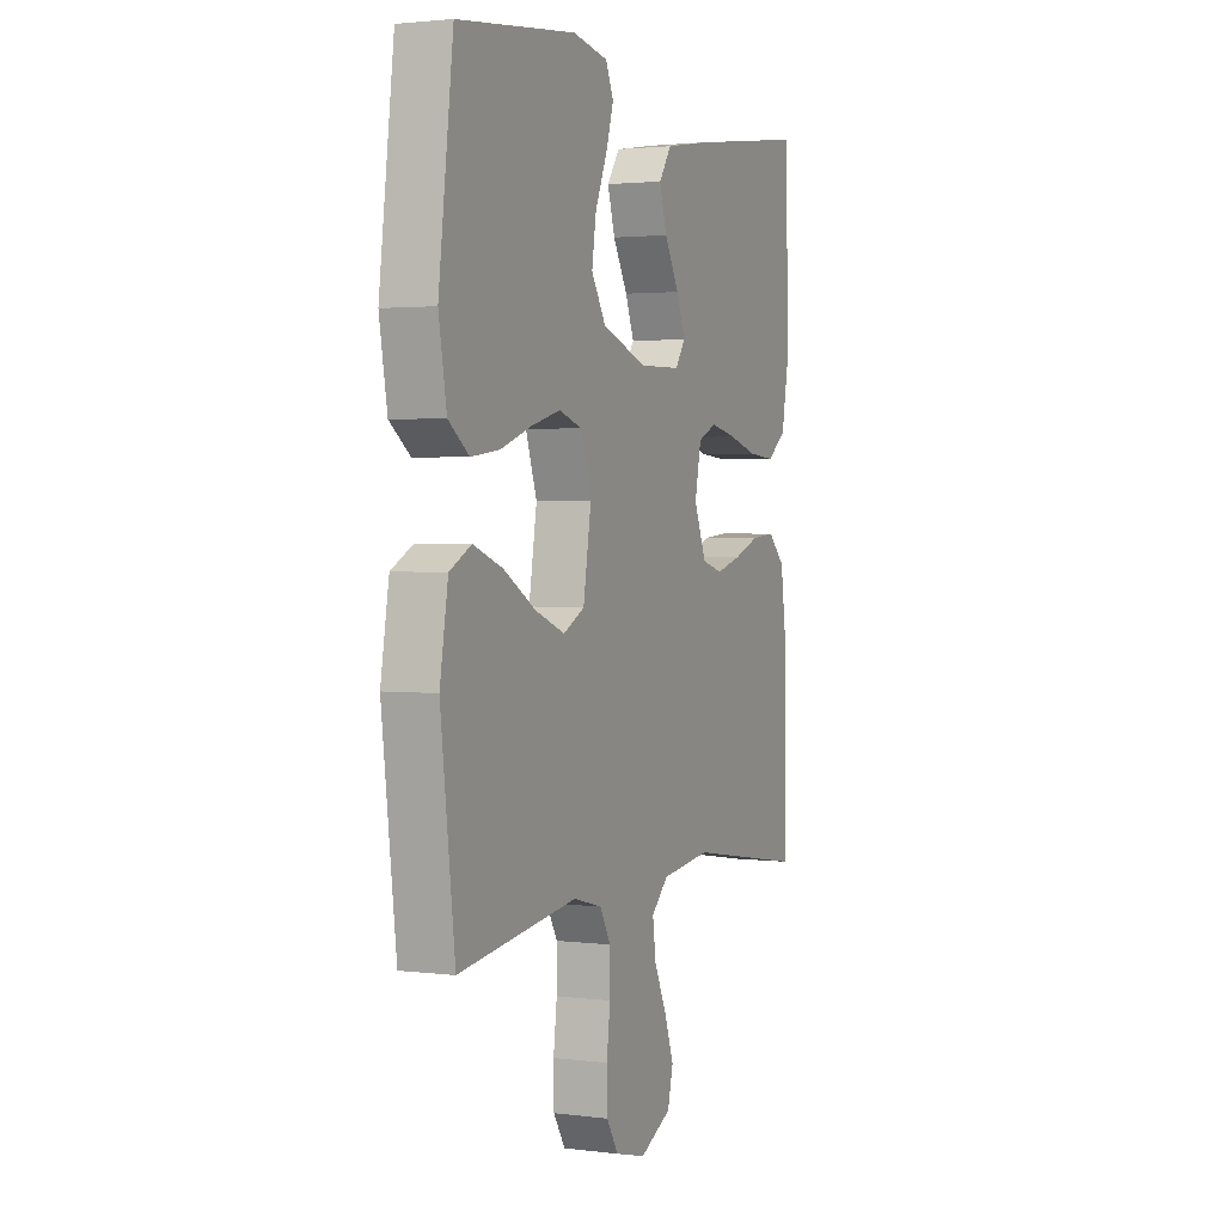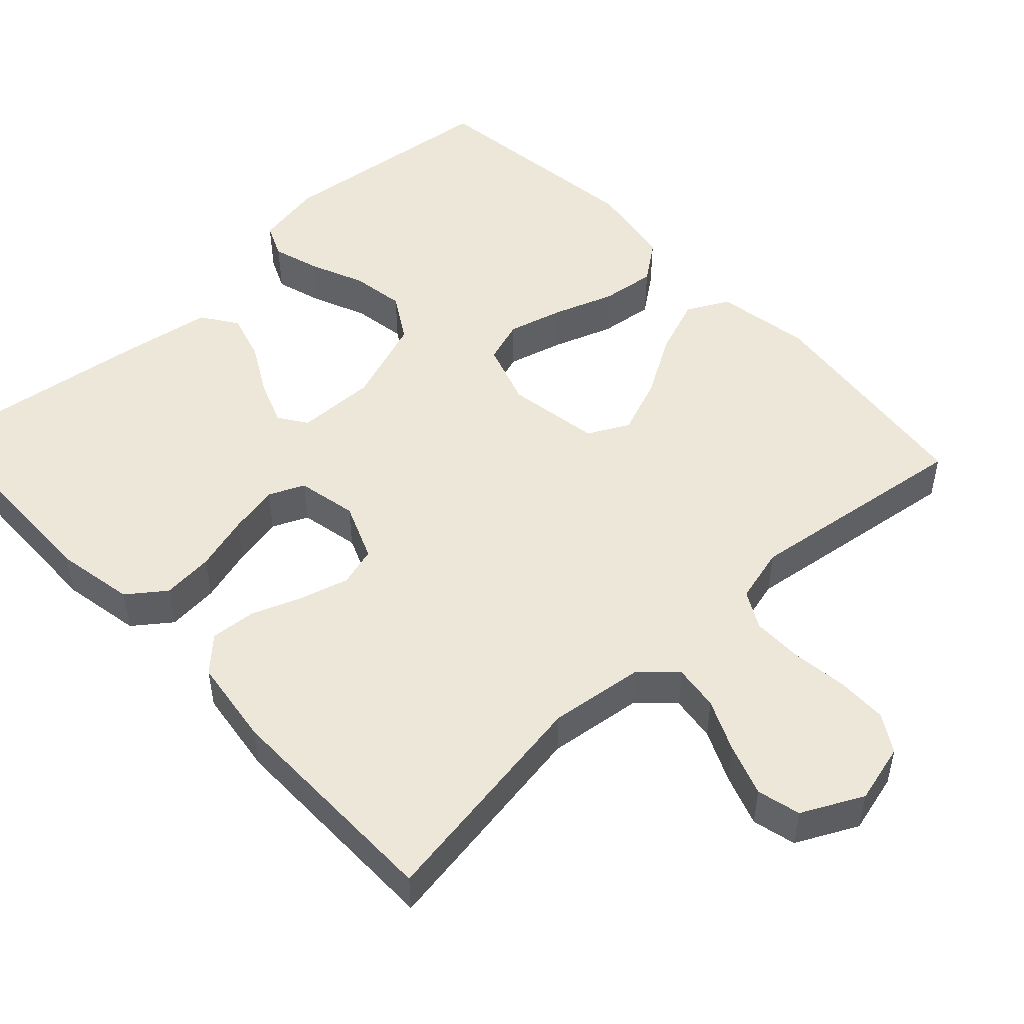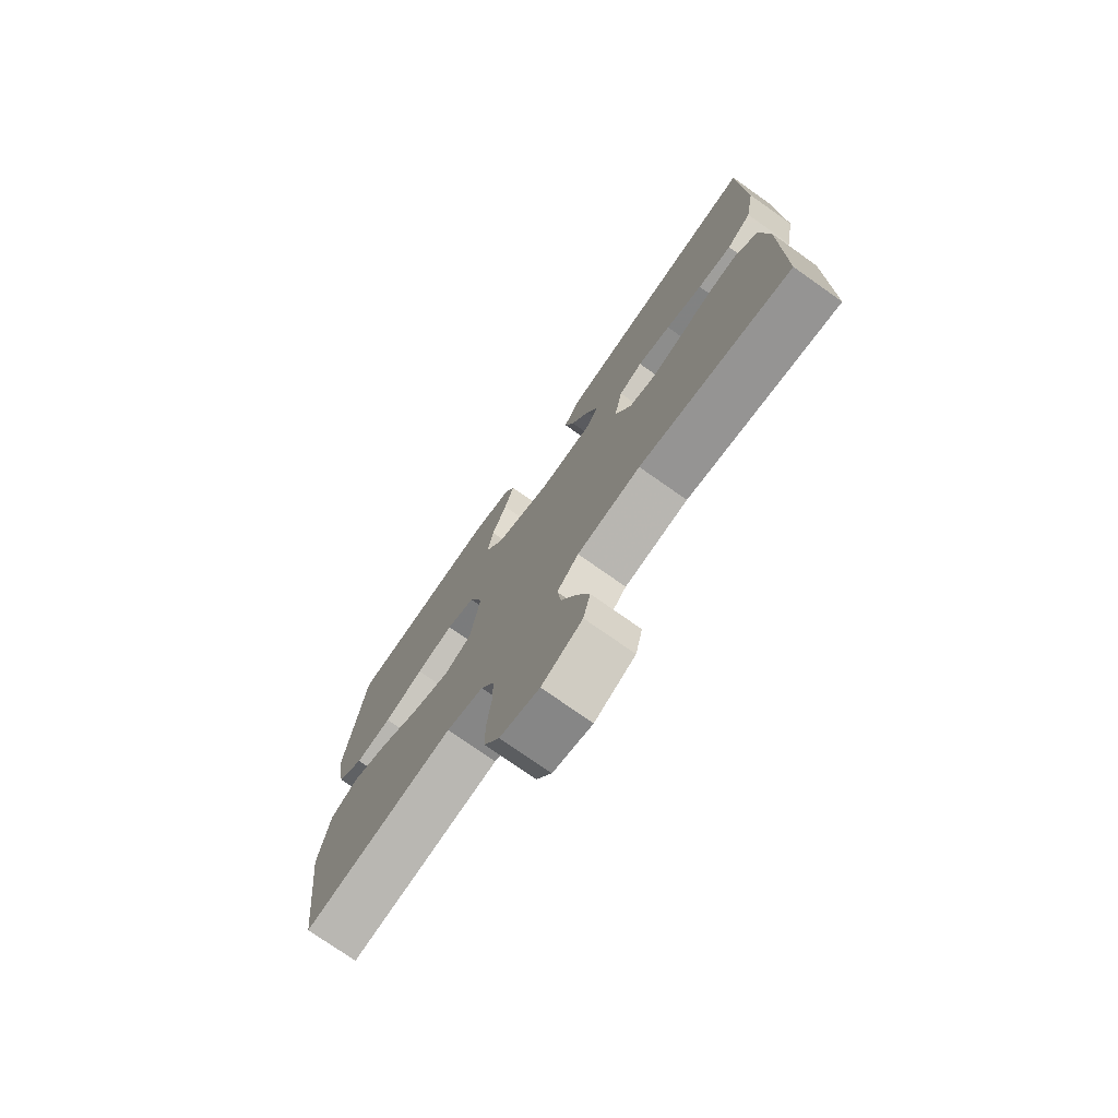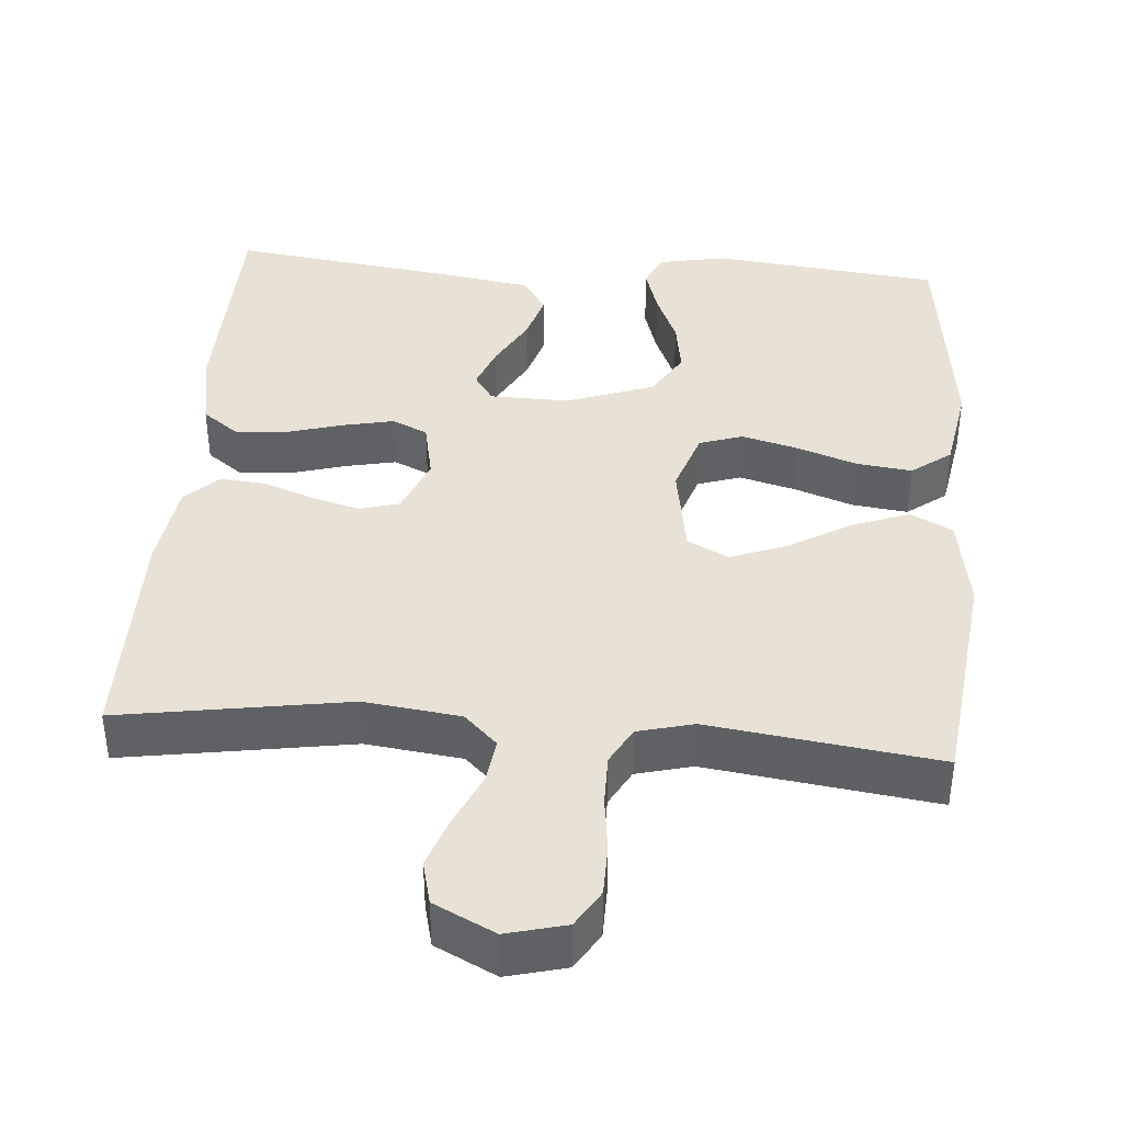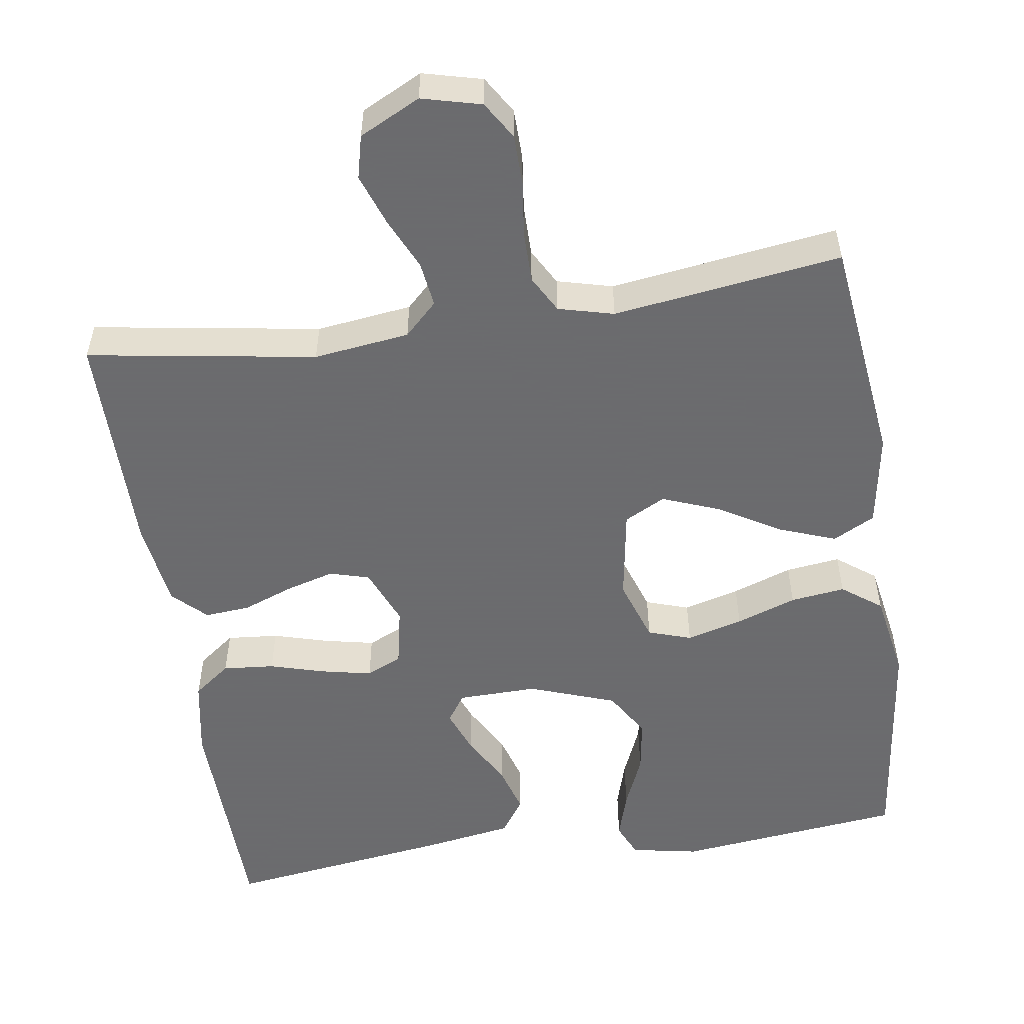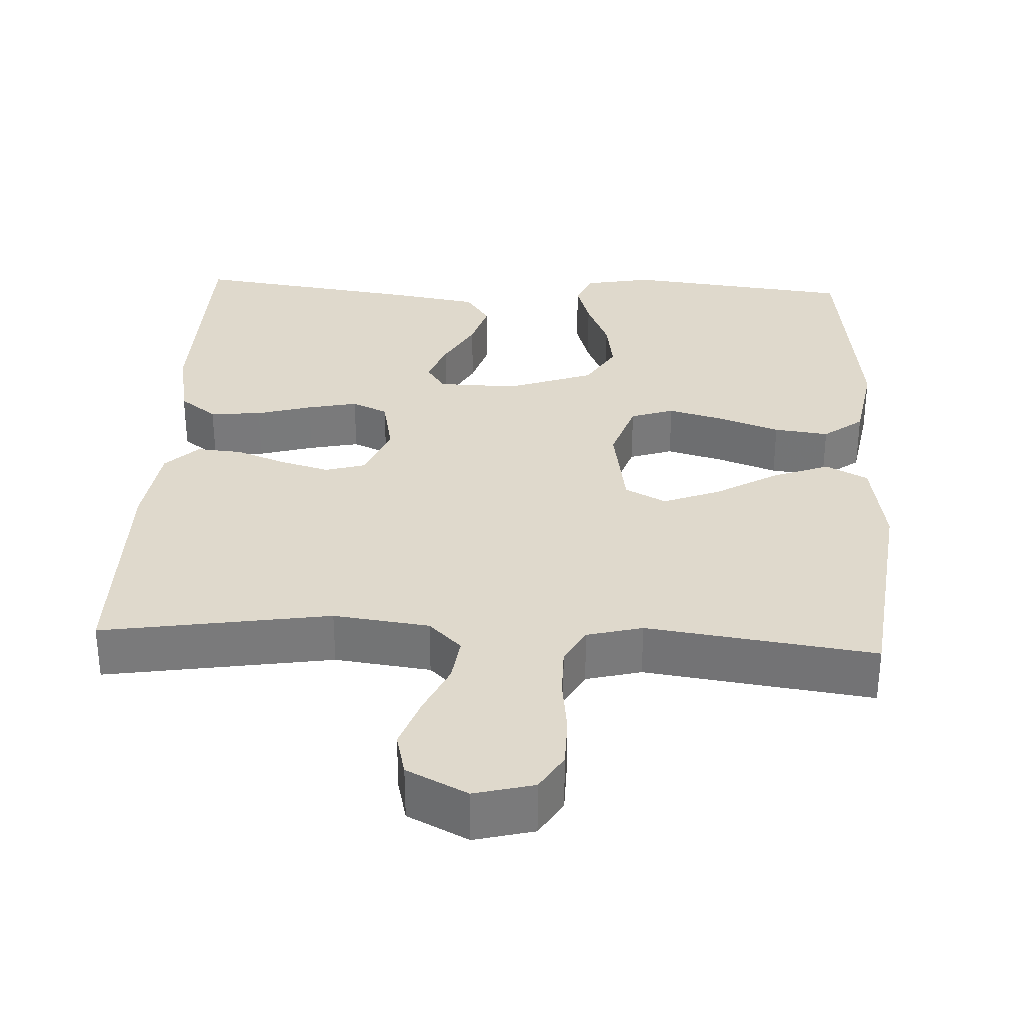
<metadata>
{"format":"obj","ext":"obj","renderer":"f3d","projection":"perspective","resolution":1024,"background":"white","views":[{"elev":2.2,"azim":-66.1,"up":"+Z"},{"elev":49.8,"azim":136.9,"up":"+Y"},{"elev":-75.4,"azim":54.8,"up":"+Z"},{"elev":40.1,"azim":-175.5,"up":"+Y"},{"elev":-53.5,"azim":-171.4,"up":"+Y"},{"elev":32.3,"azim":-177.1,"up":"+Y"}]}
</metadata>
<code>
v -0.5 0.07 -0.5
v -0.536 0.07 -0.2
v -0.515 0.07 -0.075
v -0.46 0.07 -0.046
v -0.385 0.07 -0.074
v -0.304 0.07 -0.122
v -0.229 0.07 -0.151
v -0.175 0.07 -0.123
v -0.155 0.07 0
v -0.183 0.07 0.084
v -0.24 0.07 0.103
v -0.314 0.07 0.083
v -0.393 0.07 0.055
v -0.465 0.07 0.046
v -0.517 0.07 0.085
v -0.537 0.07 0.2
v -0.5 0.07 0.5
v -0.2 0.07 0.534
v -0.111 0.07 0.517
v -0.091 0.07 0.472
v -0.11 0.07 0.409
v -0.14 0.07 0.338
v -0.151 0.07 0.267
v -0.114 0.07 0.206
v 0 0.07 0.165
v 0.105 0.07 0.167
v 0.13 0.07 0.204
v 0.108 0.07 0.262
v 0.071 0.07 0.329
v 0.052 0.07 0.393
v 0.084 0.07 0.44
v 0.2 0.07 0.459
v 0.5 0.07 0.5
v 0.507 0.07 0.2
v 0.488 0.07 0.096
v 0.439 0.07 0.059
v 0.371 0.07 0.065
v 0.298 0.07 0.086
v 0.232 0.07 0.1
v 0.185 0.07 0.079
v 0.169 0.07 0
v 0.2 0.07 -0.076
v 0.252 0.07 -0.091
v 0.316 0.07 -0.073
v 0.382 0.07 -0.048
v 0.442 0.07 -0.043
v 0.485 0.07 -0.085
v 0.501 0.07 -0.2
v 0.5 0.07 -0.5
v 0.2 0.07 -0.452
v 0.074 0.07 -0.468
v 0.031 0.07 -0.51
v 0.039 0.07 -0.57
v 0.07 0.07 -0.638
v 0.094 0.07 -0.706
v 0.08 0.07 -0.763
v 0 0.07 -0.803
v -0.078 0.07 -0.783
v -0.108 0.07 -0.734
v -0.109 0.07 -0.667
v -0.1 0.07 -0.594
v -0.1 0.07 -0.527
v -0.127 0.07 -0.478
v -0.2 0.07 -0.459
v -0.5 0 -0.5
v -0.536 0 -0.2
v -0.515 0 -0.075
v -0.46 0 -0.046
v -0.385 0 -0.074
v -0.304 0 -0.122
v -0.229 0 -0.151
v -0.175 0 -0.123
v -0.155 0 0
v -0.183 0 0.084
v -0.24 0 0.103
v -0.314 0 0.083
v -0.393 0 0.055
v -0.465 0 0.046
v -0.517 0 0.085
v -0.537 0 0.2
v -0.5 0 0.5
v -0.2 0 0.534
v -0.111 0 0.517
v -0.091 0 0.472
v -0.11 0 0.409
v -0.14 0 0.338
v -0.151 0 0.267
v -0.114 0 0.206
v 0 0 0.165
v 0.105 0 0.167
v 0.13 0 0.204
v 0.108 0 0.262
v 0.071 0 0.329
v 0.052 0 0.393
v 0.084 0 0.44
v 0.2 0 0.459
v 0.5 0 0.5
v 0.507 0 0.2
v 0.488 0 0.096
v 0.439 0 0.059
v 0.371 0 0.065
v 0.298 0 0.086
v 0.232 0 0.1
v 0.185 0 0.079
v 0.169 0 0
v 0.2 0 -0.076
v 0.252 0 -0.091
v 0.316 0 -0.073
v 0.382 0 -0.048
v 0.442 0 -0.043
v 0.485 0 -0.085
v 0.501 0 -0.2
v 0.5 0 -0.5
v 0.2 0 -0.452
v 0.074 0 -0.468
v 0.031 0 -0.51
v 0.039 0 -0.57
v 0.07 0 -0.638
v 0.094 0 -0.706
v 0.08 0 -0.763
v 0 0 -0.803
v -0.078 0 -0.783
v -0.108 0 -0.734
v -0.109 0 -0.667
v -0.1 0 -0.594
v -0.1 0 -0.527
v -0.127 0 -0.478
v -0.2 0 -0.459
f 58 59 60 61
f 58 61 62
f 57 58 62
f 56 57 62
f 53 54 55 56
f 53 56 62 63
f 47 48 49 50
f 47 50 51
f 44 45 46 47
f 43 44 47 51
f 42 43 51 52
f 35 36 37 38
f 35 38 39
f 34 35 39
f 33 34 39
f 32 33 39 40
f 28 29 30 31
f 27 28 31 32
f 19 20 21 22
f 17 18 19 22
f 17 22 23
f 16 17 23 24
f 12 13 14 15
f 11 12 15 16
f 3 4 5 6
f 3 6 7
f 64 1 2 3
f 63 64 3 7
f 52 53 63 7
f 41 42 52 7
f 27 32 40 41
f 26 27 41
f 25 26 41
f 11 16 24 25
f 10 11 25 41
f 9 10 41
f 8 9 41
f 7 8 41
f 125 124 123 122
f 126 125 122
f 126 122 121
f 126 121 120
f 120 119 118 117
f 127 126 120 117
f 114 113 112 111
f 115 114 111
f 111 110 109 108
f 115 111 108 107
f 116 115 107 106
f 102 101 100 99
f 103 102 99
f 103 99 98
f 103 98 97
f 104 103 97 96
f 95 94 93 92
f 96 95 92 91
f 86 85 84 83
f 86 83 82 81
f 87 86 81
f 88 87 81 80
f 79 78 77 76
f 80 79 76 75
f 70 69 68 67
f 71 70 67
f 67 66 65 128
f 71 67 128 127
f 71 127 117 116
f 71 116 106 105
f 105 104 96 91
f 105 91 90
f 105 90 89
f 89 88 80 75
f 105 89 75 74
f 105 74 73
f 105 73 72
f 105 72 71
f 1 65 66 2
f 2 66 67 3
f 3 67 68 4
f 4 68 69 5
f 5 69 70 6
f 6 70 71 7
f 7 71 72 8
f 8 72 73 9
f 9 73 74 10
f 10 74 75 11
f 11 75 76 12
f 12 76 77 13
f 13 77 78 14
f 14 78 79 15
f 15 79 80 16
f 16 80 81 17
f 17 81 82 18
f 18 82 83 19
f 19 83 84 20
f 20 84 85 21
f 21 85 86 22
f 22 86 87 23
f 23 87 88 24
f 24 88 89 25
f 25 89 90 26
f 26 90 91 27
f 27 91 92 28
f 28 92 93 29
f 29 93 94 30
f 30 94 95 31
f 31 95 96 32
f 32 96 97 33
f 33 97 98 34
f 34 98 99 35
f 35 99 100 36
f 36 100 101 37
f 37 101 102 38
f 38 102 103 39
f 39 103 104 40
f 40 104 105 41
f 41 105 106 42
f 42 106 107 43
f 43 107 108 44
f 44 108 109 45
f 45 109 110 46
f 46 110 111 47
f 47 111 112 48
f 48 112 113 49
f 49 113 114 50
f 50 114 115 51
f 51 115 116 52
f 52 116 117 53
f 53 117 118 54
f 54 118 119 55
f 55 119 120 56
f 56 120 121 57
f 57 121 122 58
f 58 122 123 59
f 59 123 124 60
f 60 124 125 61
f 61 125 126 62
f 62 126 127 63
f 63 127 128 64
f 64 128 65 1

</code>
